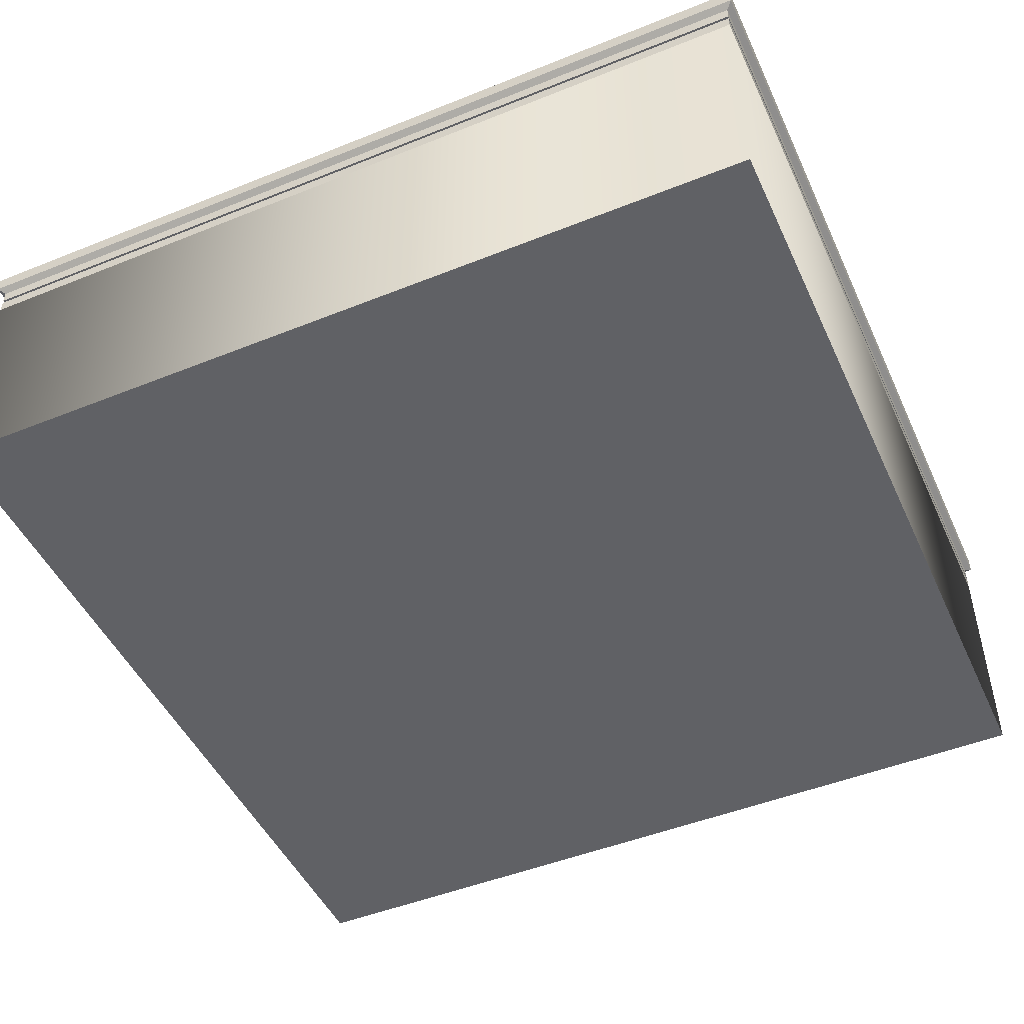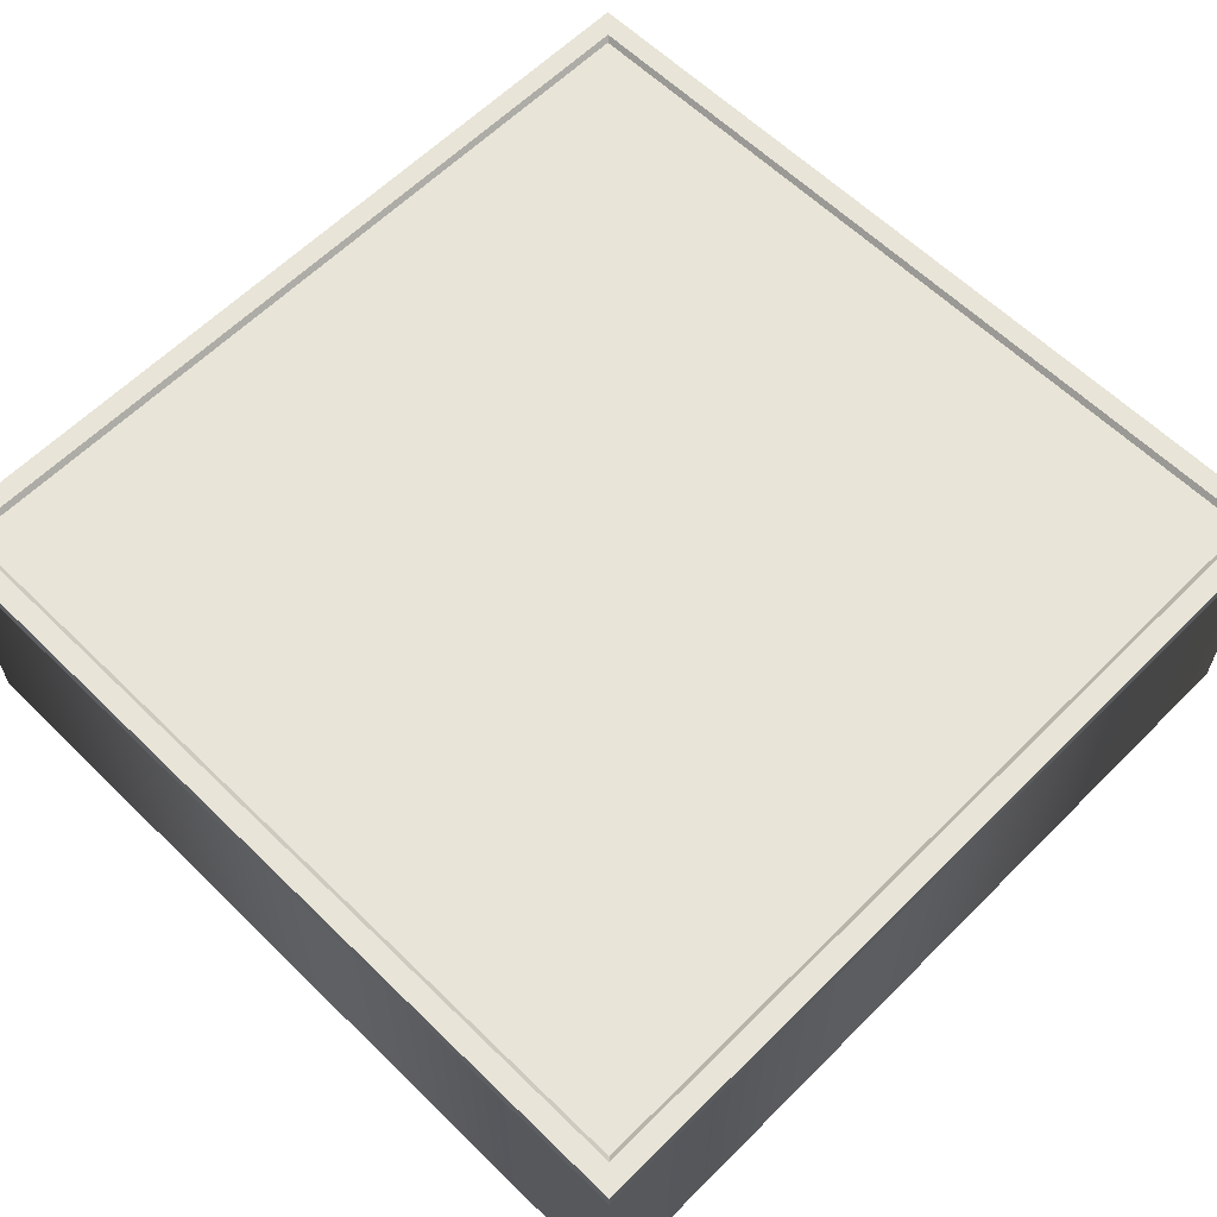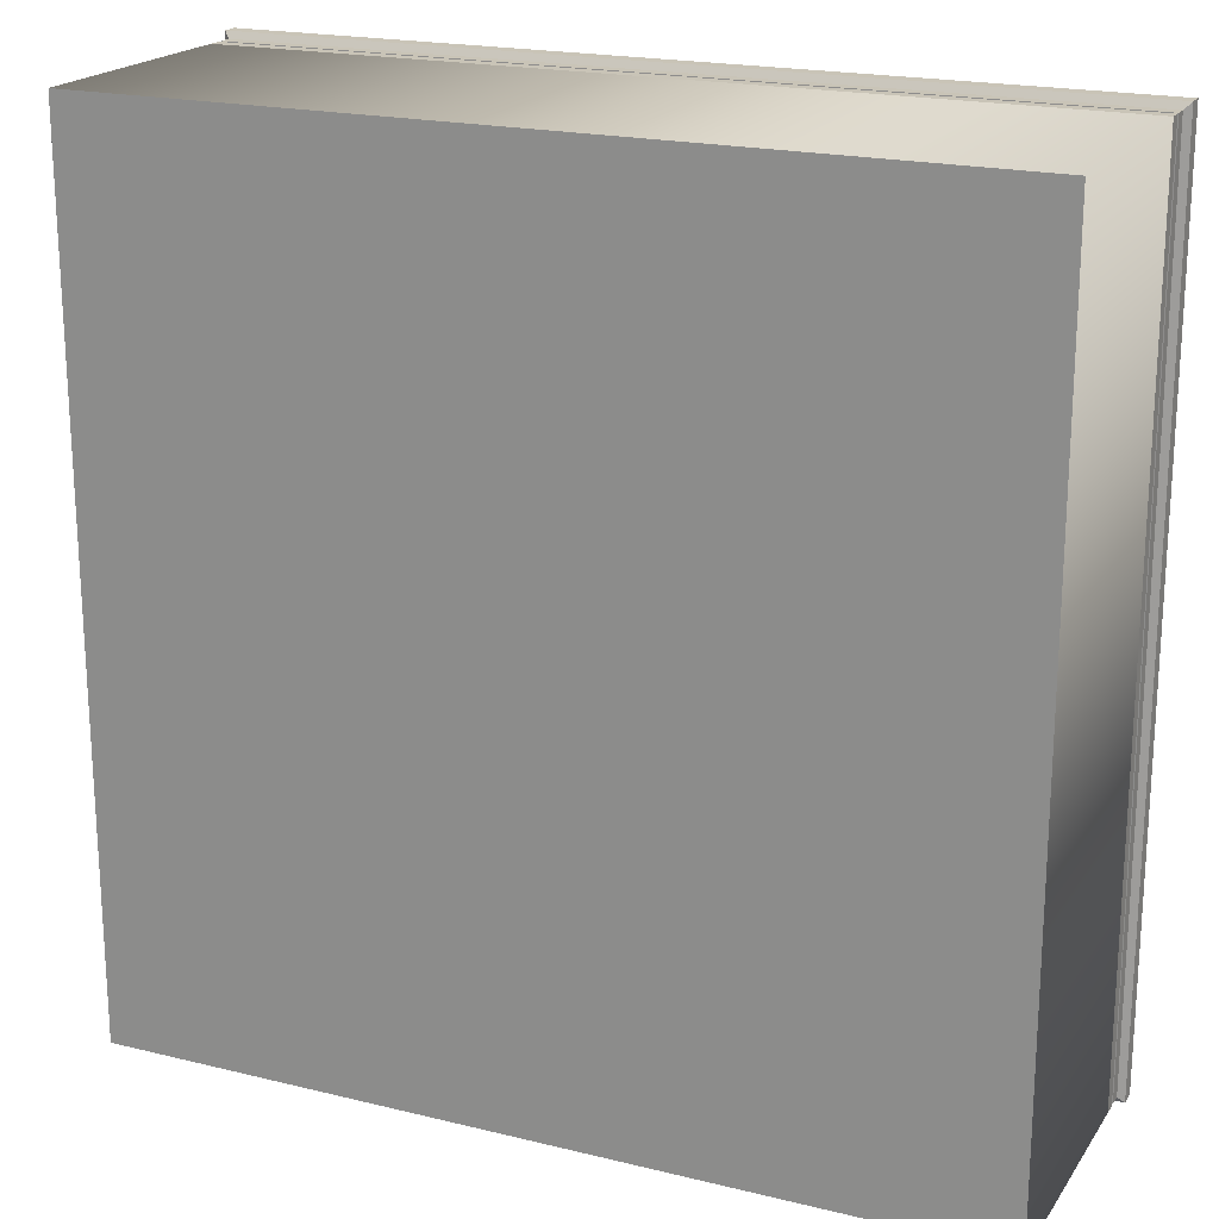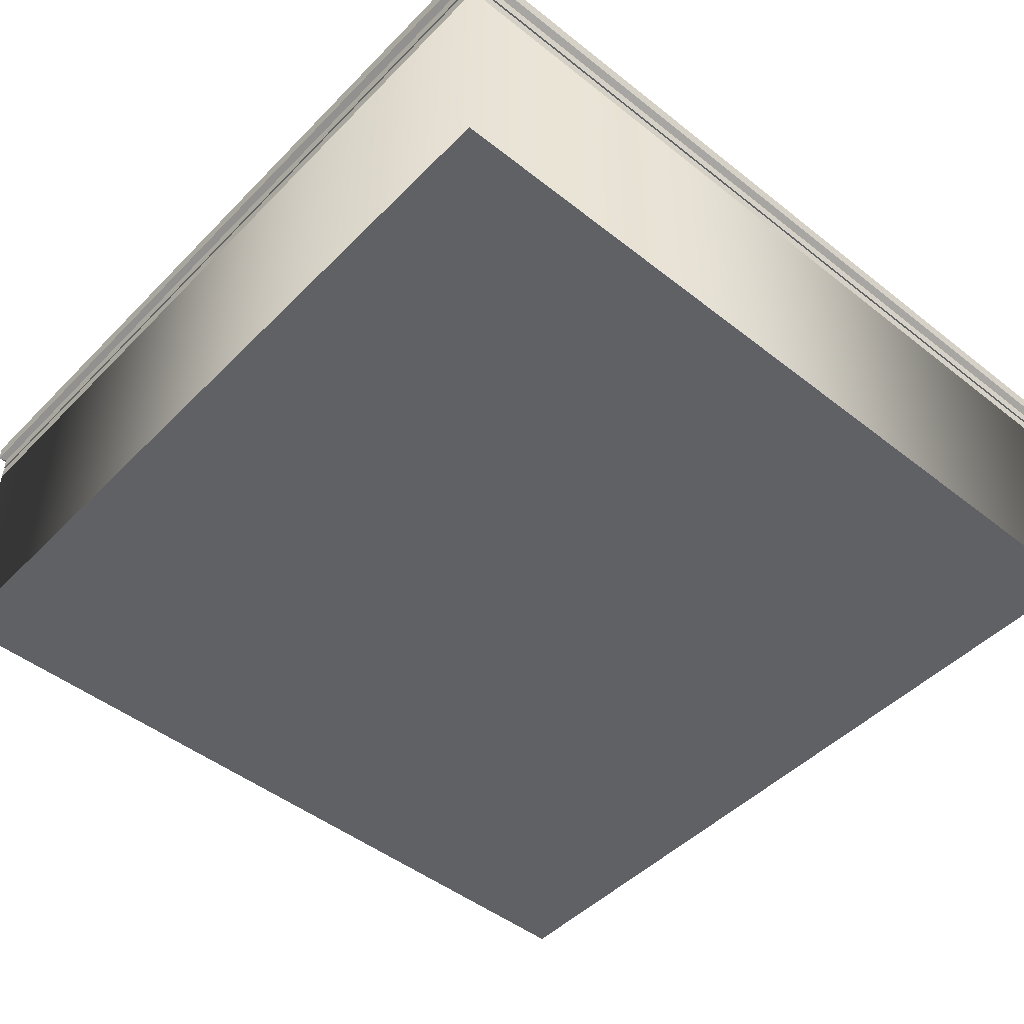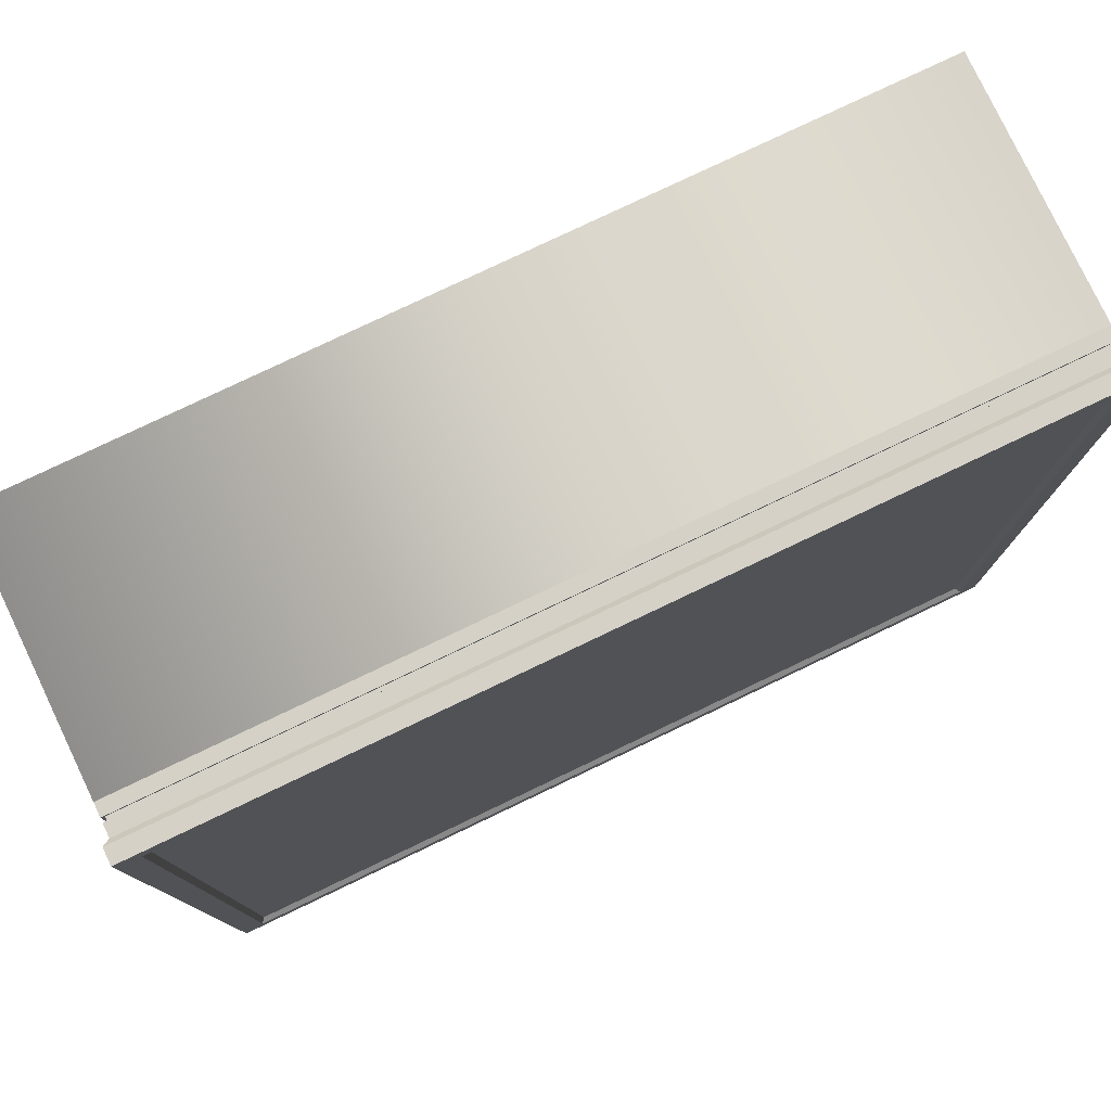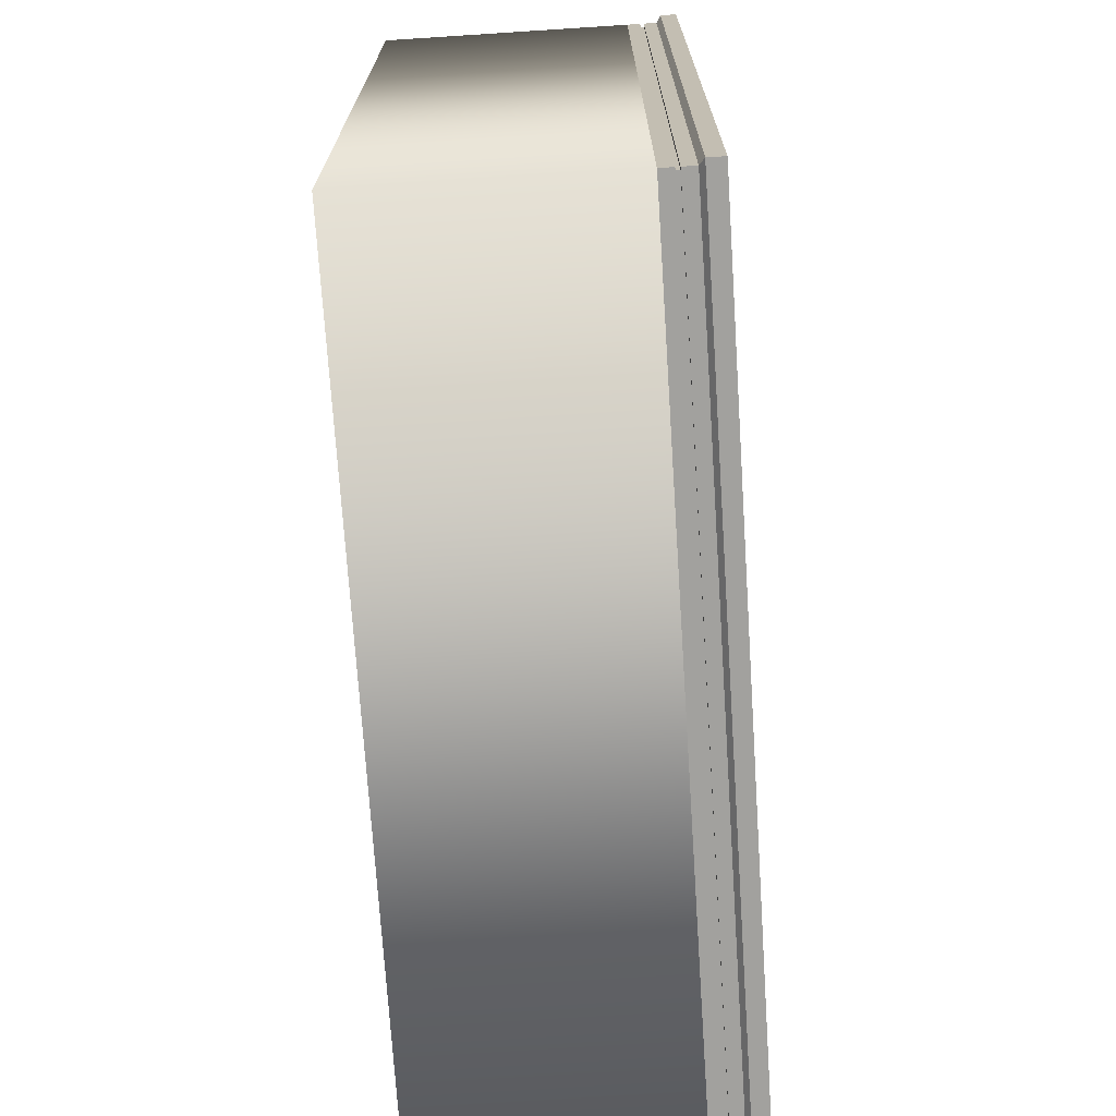
<metadata>
{"format":"obj","ext":"obj","renderer":"f3d","projection":"perspective","resolution":1024,"background":"white","views":[{"elev":-48.2,"azim":114.2,"up":"+Y"},{"elev":61.4,"azim":-135.3,"up":"+Y"},{"elev":19.9,"azim":24.3,"up":"+Z"},{"elev":-47.6,"azim":-131.6,"up":"+Y"},{"elev":78.7,"azim":154.5,"up":"+Z"},{"elev":-72.0,"azim":93.7,"up":"+Z"}]}
</metadata>
<code>
o Platform_4x4_Empty_Cube.013
v 1.903 -0.1203 -1.918
v 1.932 0.104 -1.947
v 1.903 -0.1203 1.918
v 1.932 0.104 1.947
v -1.903 -0.1203 -1.918
v -1.932 0.104 -1.947
v -1.903 -0.1203 1.918
v -1.932 0.104 1.947
v 1.932 0.03321 -1.947
v 1.932 0.03321 1.947
v -1.932 0.03321 1.947
v -1.932 0.03321 -1.947
v 1.837 0.104 -1.853
v 1.837 0.104 1.853
v -1.837 0.104 1.853
v -1.837 0.104 -1.853
v 1.818 0.08173 -1.833
v 1.818 0.08173 1.833
v -1.818 0.08173 1.833
v -1.818 0.08173 -1.833
v 1.903 0.01263 1.918
v -1.903 0.01263 1.918
v -1.903 0.01263 -1.918
v 1.903 0.01263 -1.918
v 1.903 -0.04493 1.918
v 1.903 -0.06271 1.918
v -1.903 -0.04493 1.918
v -1.903 -0.06271 1.918
v -1.903 -0.04493 -1.918
v -1.903 -0.06271 -1.918
v 1.903 -0.06271 -1.918
v 1.903 -0.04493 -1.918
v 1.888 -0.04505 1.904
v 1.888 -0.06259 1.904
v -1.888 -0.04505 1.904
v -1.888 -0.06259 1.904
v -1.888 -0.04505 -1.904
v -1.888 -0.06259 -1.904
v 1.888 -0.06259 -1.904
v 1.888 -0.04505 -1.904
v 1.903 -0.1203 1.918
v -1.903 -0.1203 1.918
v 1.903 -0.1203 -1.918
v -1.903 -0.1203 -1.918
v 1.903 -1.222 1.918
v -1.903 -1.222 1.918
v 1.903 -1.222 -1.918
v -1.903 -1.222 -1.918
f 3 42 41
f 11 23 22
f 12 24 23
f 9 21 24
f 21 11 22
f 18 20 19
f 27 37 35
f 28 5 7
f 5 31 1
f 25 35 33
f 32 33 40
f 31 3 1
f 26 7 3
f 30 39 31
f 35 38 36
f 37 39 38
f 40 34 39
f 33 36 34
f 31 34 26
f 32 37 29
f 28 38 30
f 26 36 28
f 1 41 43
f 11 12 23
f 12 9 24
f 9 10 21
f 21 10 11
f 18 17 20
f 27 29 37
f 28 30 5
f 5 30 31
f 25 27 35
f 32 25 33
f 31 26 3
f 26 28 7
f 30 38 39
f 35 37 38
f 37 40 39
f 40 33 34
f 33 35 36
f 31 39 34
f 32 40 37
f 28 36 38
f 26 34 36
f 41 47 43
f 43 48 44
f 7 44 42
f 5 43 44
f 46 47 45
f 46 48 47
f 42 45 41
f 44 46 42
f 3 7 42
f 1 3 41
f 41 45 47
f 43 47 48
f 7 5 44
f 5 1 43
f 42 46 45
f 44 48 46
f 2 10 9
f 8 12 11
f 4 11 10
f 6 9 12
f 6 15 16
f 2 14 4
f 13 20 17
f 6 13 2
f 8 14 15
f 15 20 16
f 13 18 14
f 14 19 15
f 2 4 10
f 8 6 12
f 4 8 11
f 6 2 9
f 6 8 15
f 2 13 14
f 13 16 20
f 6 16 13
f 8 4 14
f 15 19 20
f 13 17 18
f 14 18 19
f 24 25 32
f 22 29 27
f 25 22 27
f 23 32 29
f 24 21 25
f 22 23 29
f 25 21 22
f 23 24 32

</code>
